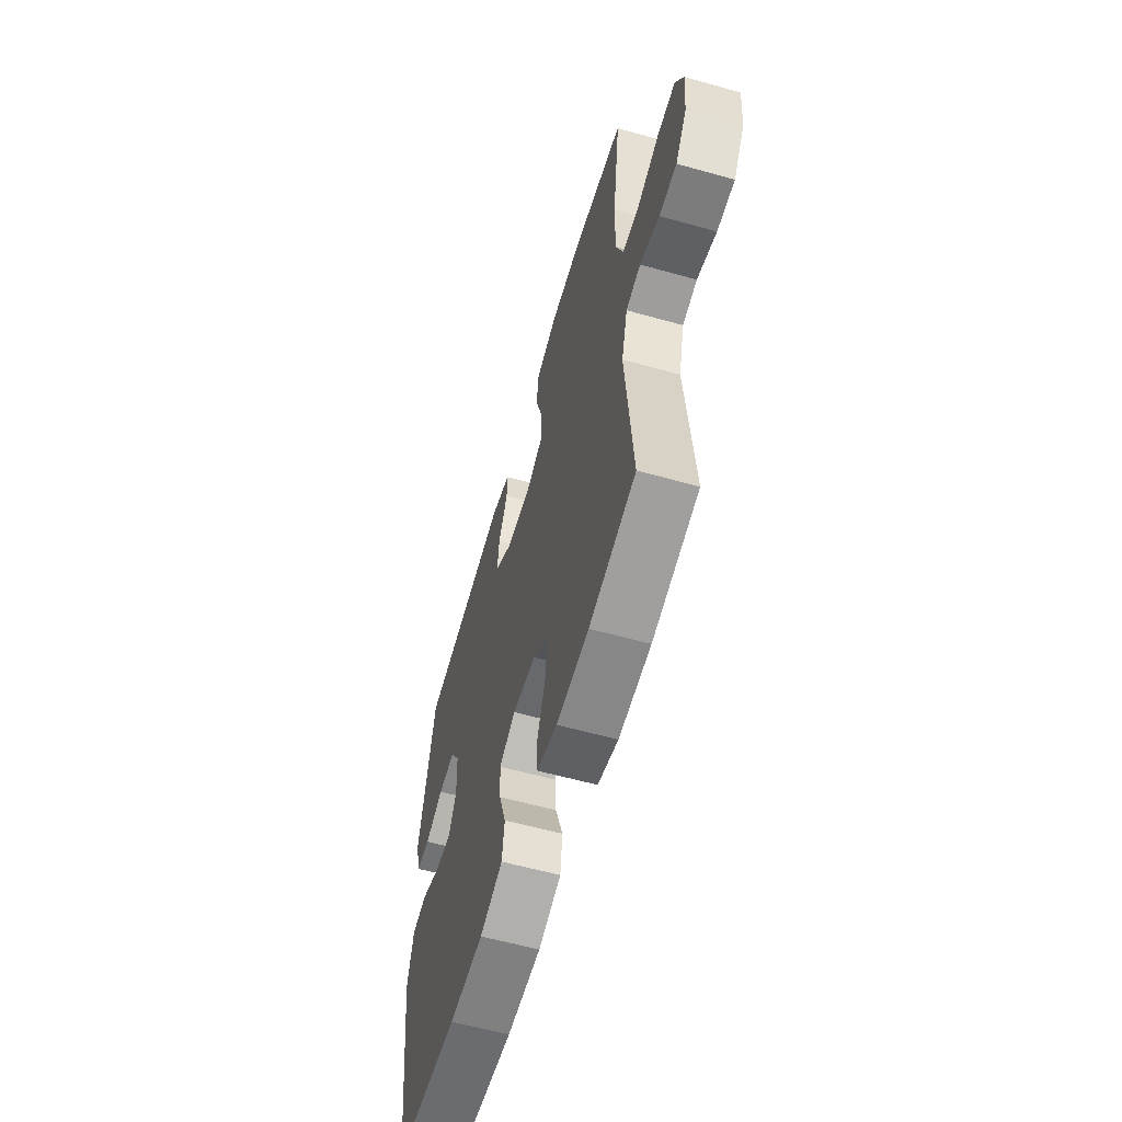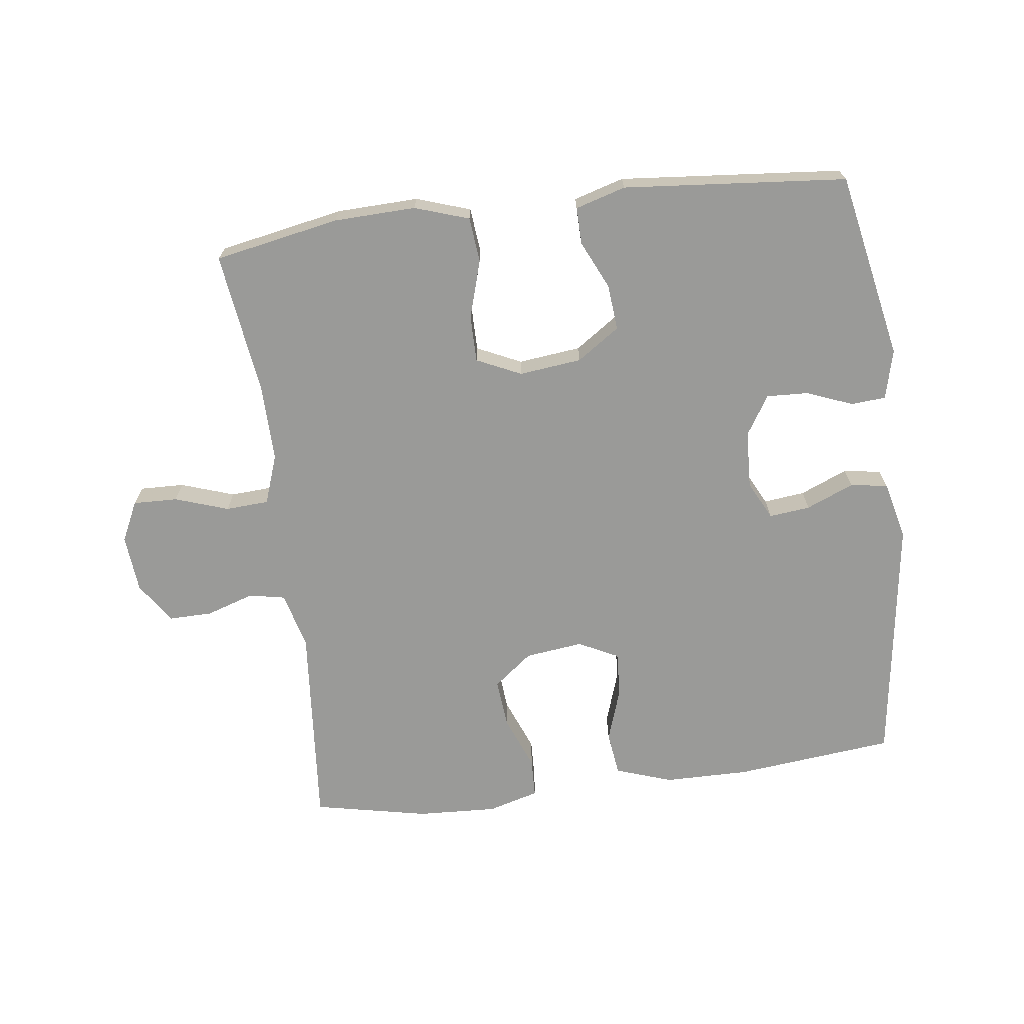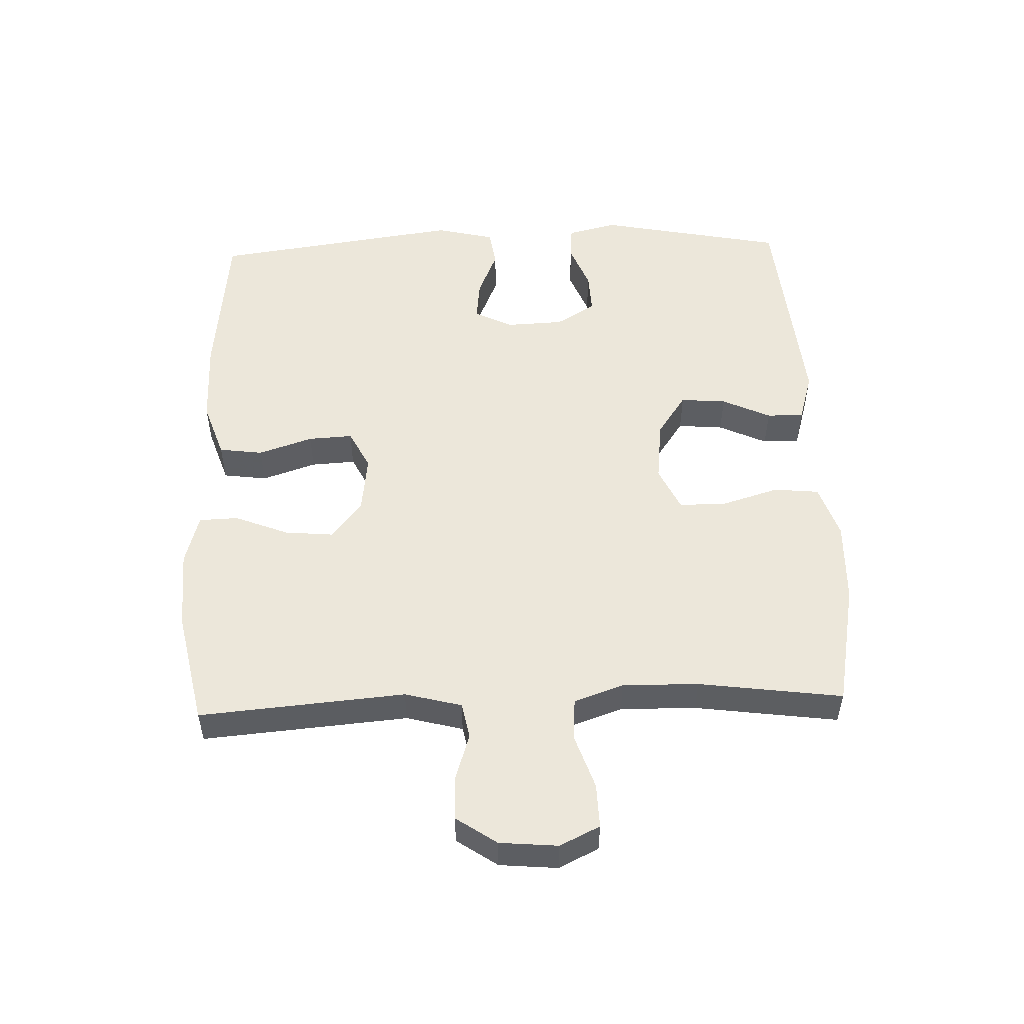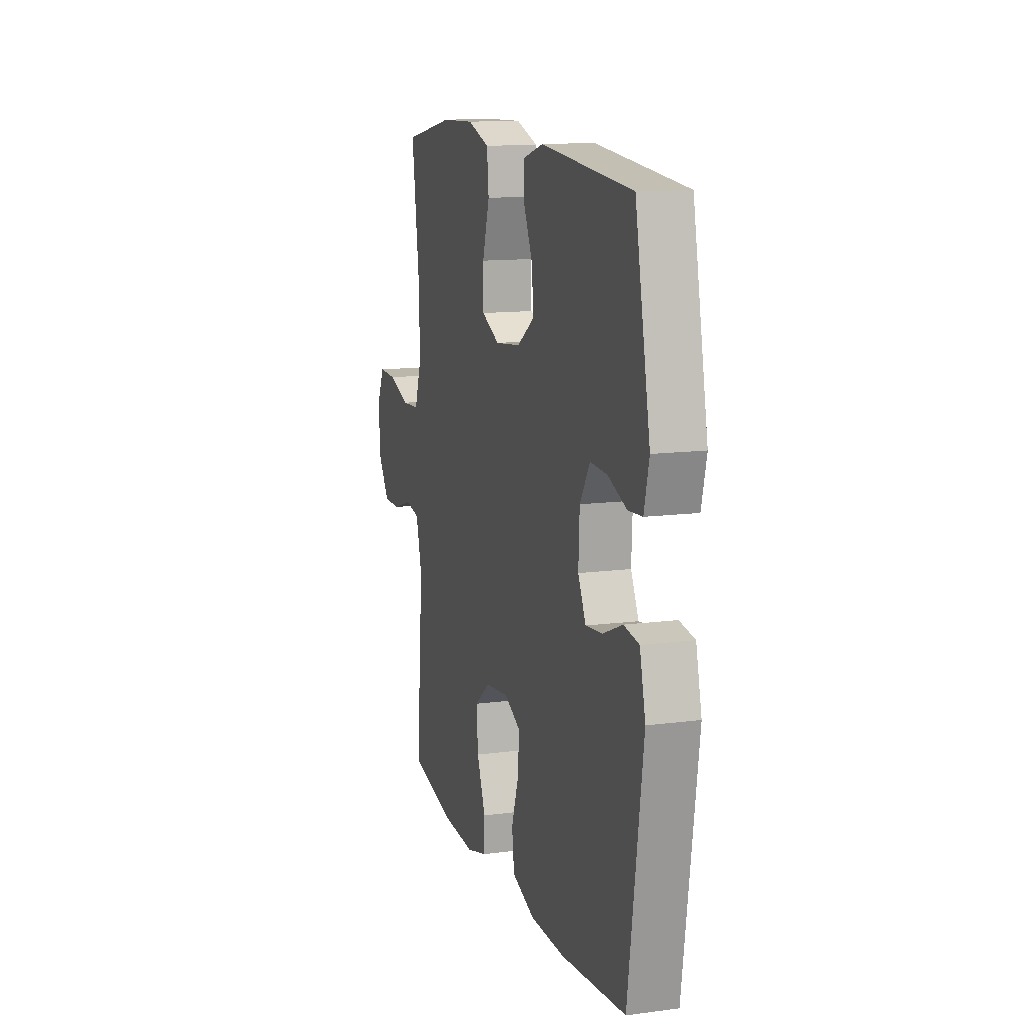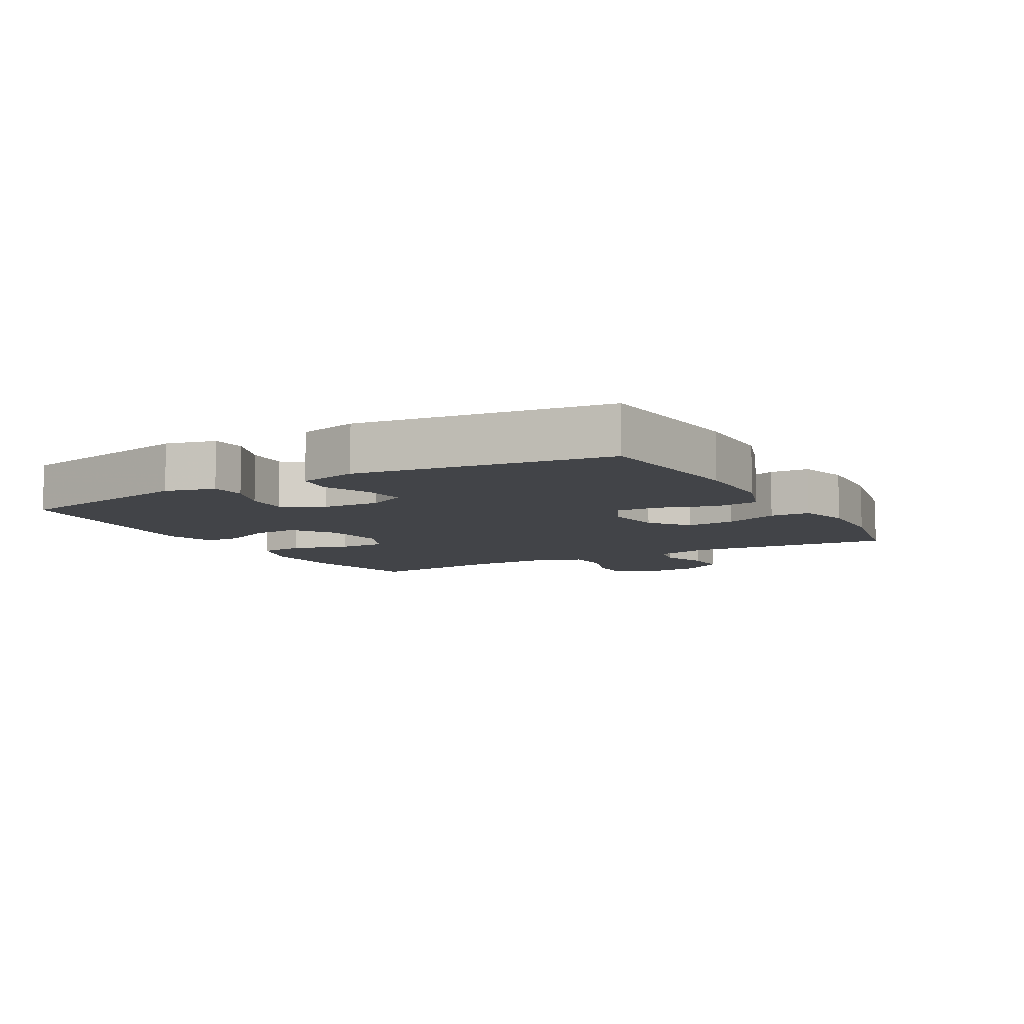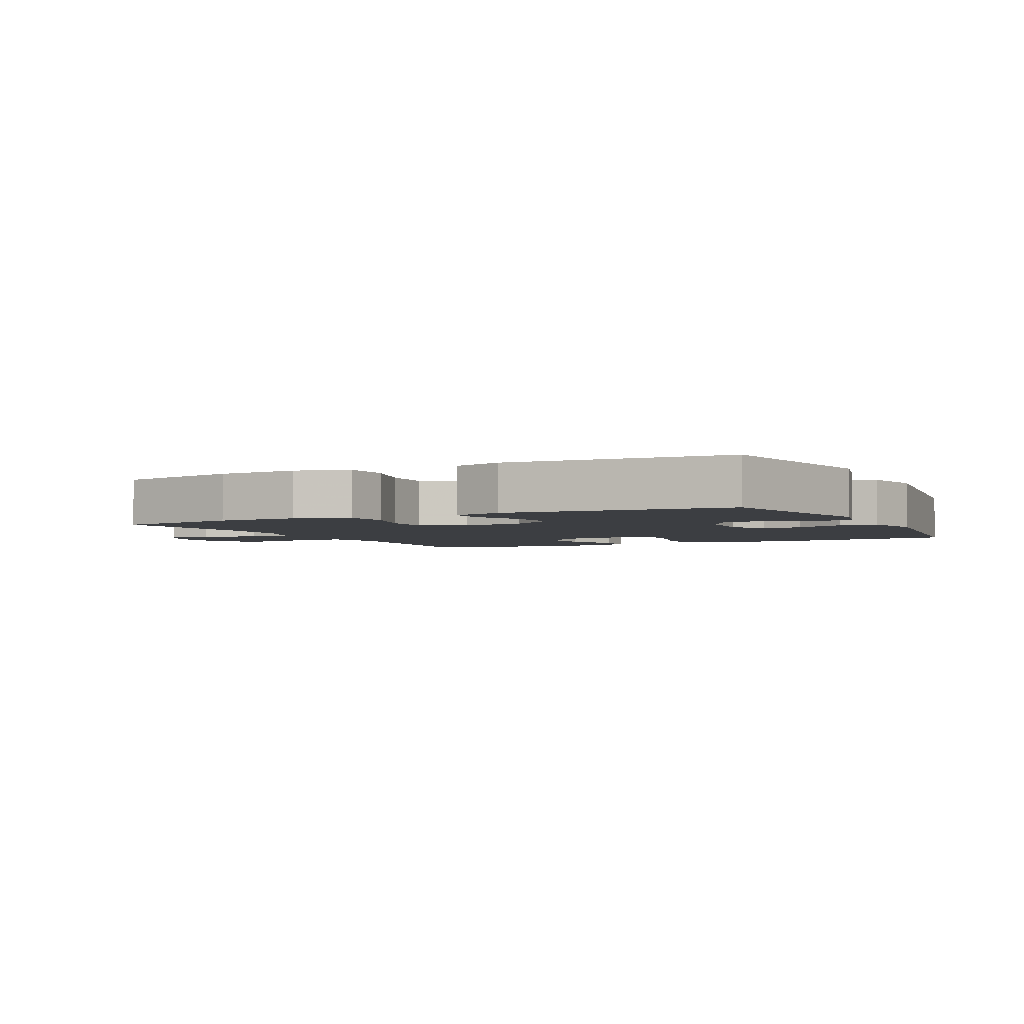
<metadata>
{"format":"obj","ext":"obj","renderer":"f3d","projection":"perspective","resolution":1024,"background":"white","views":[{"elev":-59.7,"azim":-106.0,"up":"+Z"},{"elev":-69.2,"azim":7.3,"up":"+Y"},{"elev":52.2,"azim":-92.0,"up":"+Y"},{"elev":12.8,"azim":73.1,"up":"+Z"},{"elev":-8.1,"azim":119.5,"up":"+Y"},{"elev":-3.3,"azim":26.7,"up":"+Y"}]}
</metadata>
<code>
v -0.5 0.07 -0.5
v -0.473 0.07 -0.181
v -0.496 0.07 -0.093
v -0.552 0.07 -0.082
v -0.626 0.07 -0.106
v -0.693 0.07 -0.107
v -0.736 0.07 -0.044
v -0.744 0.07 0.046
v -0.714 0.07 0.108
v -0.645 0.07 0.106
v -0.562 0.07 0.078
v -0.495 0.07 0.082
v -0.468 0.07 0.159
v -0.47 0.07 0.277
v -0.5 0.07 0.5
v -0.306 0.07 0.537
v -0.179 0.07 0.541
v -0.095 0.07 0.513
v -0.088 0.07 0.443
v -0.115 0.07 0.354
v -0.115 0.07 0.281
v -0.046 0.07 0.249
v 0.051 0.07 0.26
v 0.117 0.07 0.305
v 0.111 0.07 0.376
v 0.076 0.07 0.451
v 0.075 0.07 0.508
v 0.153 0.07 0.531
v 0.5 0.07 0.5
v 0.558 0.07 0.21
v 0.539 0.07 0.133
v 0.485 0.07 0.129
v 0.414 0.07 0.157
v 0.349 0.07 0.16
v 0.311 0.07 0.099
v 0.307 0.07 0.01
v 0.337 0.07 -0.05
v 0.401 0.07 -0.043
v 0.475 0.07 -0.012
v 0.533 0.07 -0.021
v 0.555 0.07 -0.112
v 0.5 0.07 -0.5
v 0.252 0.07 -0.526
v 0.12 0.07 -0.525
v 0.032 0.07 -0.495
v 0.023 0.07 -0.427
v 0.051 0.07 -0.343
v 0.055 0.07 -0.274
v -0.007 0.07 -0.243
v -0.097 0.07 -0.254
v -0.157 0.07 -0.301
v -0.15 0.07 -0.377
v -0.117 0.07 -0.46
v -0.119 0.07 -0.521
v -0.198 0.07 -0.543
v -0.322 0.07 -0.537
v -0.5 0 -0.5
v -0.473 0 -0.181
v -0.496 0 -0.093
v -0.552 0 -0.082
v -0.626 0 -0.106
v -0.693 0 -0.107
v -0.736 0 -0.044
v -0.744 0 0.046
v -0.714 0 0.108
v -0.645 0 0.106
v -0.562 0 0.078
v -0.495 0 0.082
v -0.468 0 0.159
v -0.47 0 0.277
v -0.5 0 0.5
v -0.306 0 0.537
v -0.179 0 0.541
v -0.095 0 0.513
v -0.088 0 0.443
v -0.115 0 0.354
v -0.115 0 0.281
v -0.046 0 0.249
v 0.051 0 0.26
v 0.117 0 0.305
v 0.111 0 0.376
v 0.076 0 0.451
v 0.075 0 0.508
v 0.153 0 0.531
v 0.5 0 0.5
v 0.558 0 0.21
v 0.539 0 0.133
v 0.485 0 0.129
v 0.414 0 0.157
v 0.349 0 0.16
v 0.311 0 0.099
v 0.307 0 0.01
v 0.337 0 -0.05
v 0.401 0 -0.043
v 0.475 0 -0.012
v 0.533 0 -0.021
v 0.555 0 -0.112
v 0.5 0 -0.5
v 0.252 0 -0.526
v 0.12 0 -0.525
v 0.032 0 -0.495
v 0.023 0 -0.427
v 0.051 0 -0.343
v 0.055 0 -0.274
v -0.007 0 -0.243
v -0.097 0 -0.254
v -0.157 0 -0.301
v -0.15 0 -0.377
v -0.117 0 -0.46
v -0.119 0 -0.521
v -0.198 0 -0.543
v -0.322 0 -0.537
f 55 56 1 2
f 52 53 54 55
f 51 52 55 2
f 50 51 2 3
f 49 50 3
f 44 45 46 47
f 44 47 48
f 43 44 48
f 42 43 48
f 41 42 48
f 38 39 40 41
f 37 38 41 48
f 36 37 48 49
f 30 31 32 33
f 30 33 34
f 29 30 34
f 28 29 34 35
f 25 26 27 28
f 24 25 28 35
f 17 18 19 20
f 17 20 21
f 14 15 16 17
f 13 14 17 21
f 12 13 21 22
f 8 9 10 11
f 8 11 12
f 7 8 12
f 4 5 6 7
f 3 4 7 12
f 23 24 35 36
f 22 23 36 49
f 3 12 22 49
f 58 57 112 111
f 111 110 109 108
f 58 111 108 107
f 59 58 107 106
f 59 106 105
f 103 102 101 100
f 104 103 100
f 104 100 99
f 104 99 98
f 104 98 97
f 97 96 95 94
f 104 97 94 93
f 105 104 93 92
f 89 88 87 86
f 90 89 86
f 90 86 85
f 91 90 85 84
f 84 83 82 81
f 91 84 81 80
f 76 75 74 73
f 77 76 73
f 73 72 71 70
f 77 73 70 69
f 78 77 69 68
f 67 66 65 64
f 68 67 64
f 68 64 63
f 63 62 61 60
f 68 63 60 59
f 92 91 80 79
f 105 92 79 78
f 105 78 68 59
f 1 57 58 2
f 2 58 59 3
f 3 59 60 4
f 4 60 61 5
f 5 61 62 6
f 6 62 63 7
f 7 63 64 8
f 8 64 65 9
f 9 65 66 10
f 10 66 67 11
f 11 67 68 12
f 12 68 69 13
f 13 69 70 14
f 14 70 71 15
f 15 71 72 16
f 16 72 73 17
f 17 73 74 18
f 18 74 75 19
f 19 75 76 20
f 20 76 77 21
f 21 77 78 22
f 22 78 79 23
f 23 79 80 24
f 24 80 81 25
f 25 81 82 26
f 26 82 83 27
f 27 83 84 28
f 28 84 85 29
f 29 85 86 30
f 30 86 87 31
f 31 87 88 32
f 32 88 89 33
f 33 89 90 34
f 34 90 91 35
f 35 91 92 36
f 36 92 93 37
f 37 93 94 38
f 38 94 95 39
f 39 95 96 40
f 40 96 97 41
f 41 97 98 42
f 42 98 99 43
f 43 99 100 44
f 44 100 101 45
f 45 101 102 46
f 46 102 103 47
f 47 103 104 48
f 48 104 105 49
f 49 105 106 50
f 50 106 107 51
f 51 107 108 52
f 52 108 109 53
f 53 109 110 54
f 54 110 111 55
f 55 111 112 56
f 56 112 57 1

</code>
